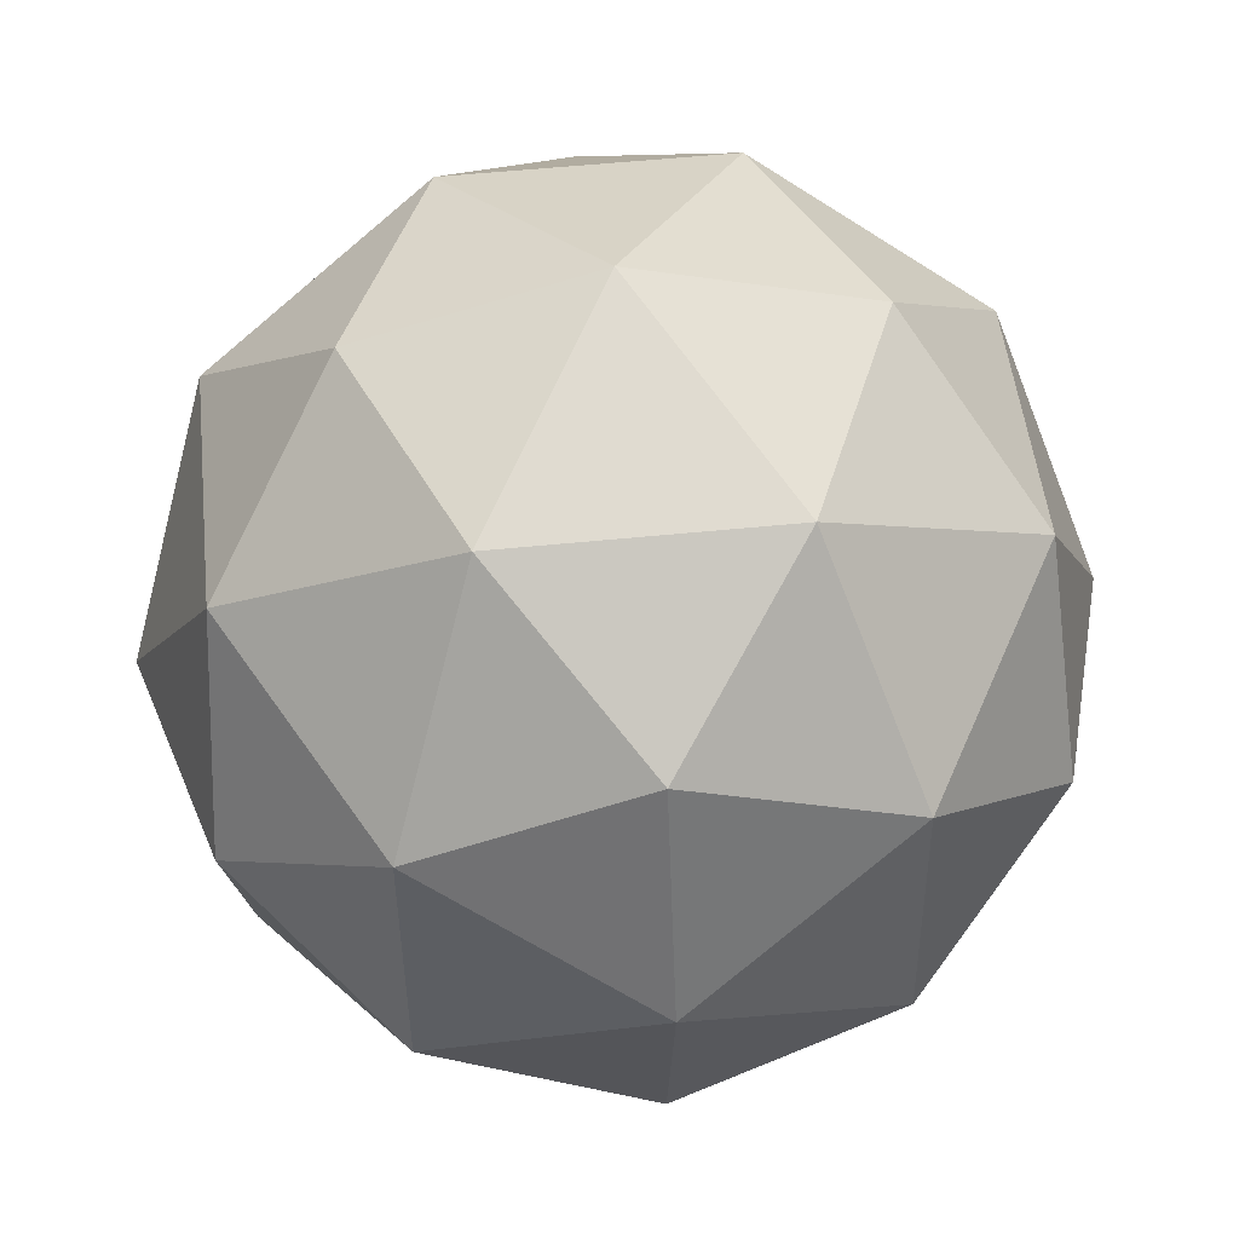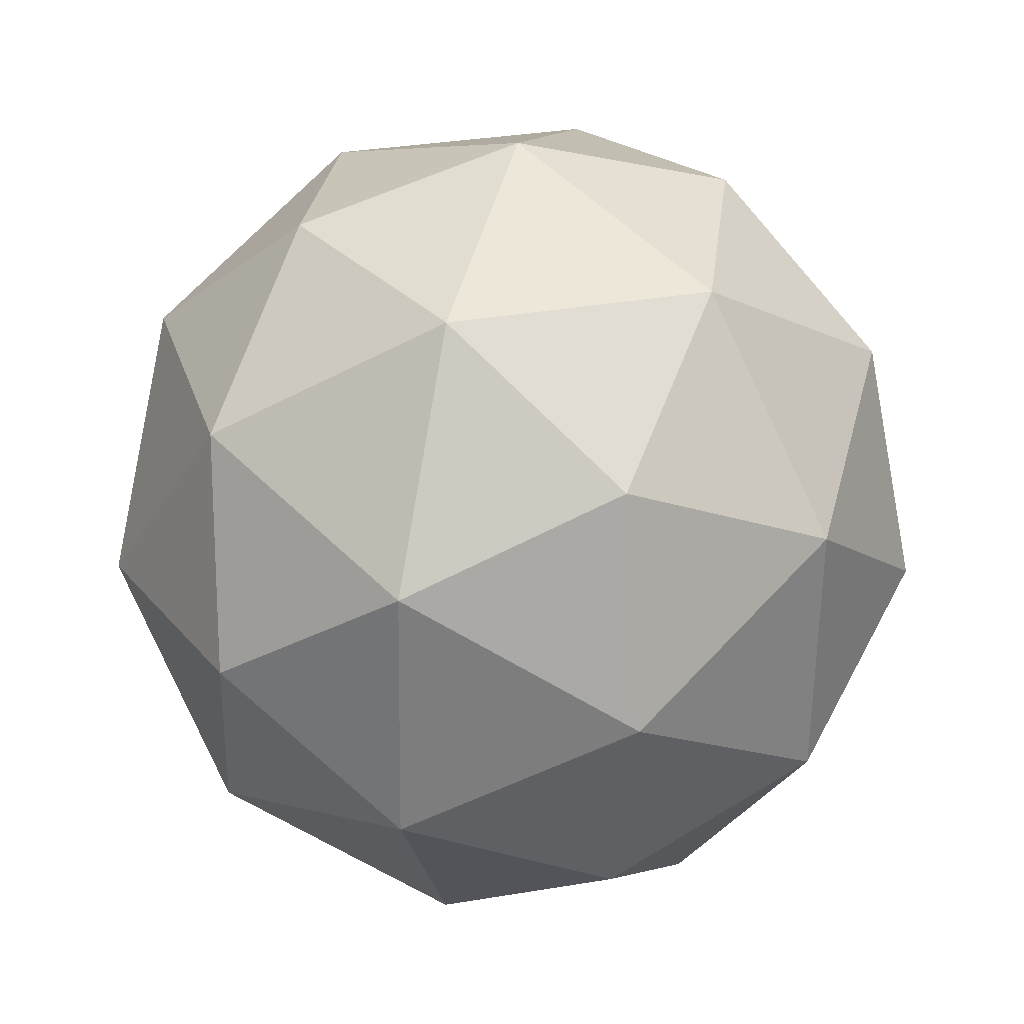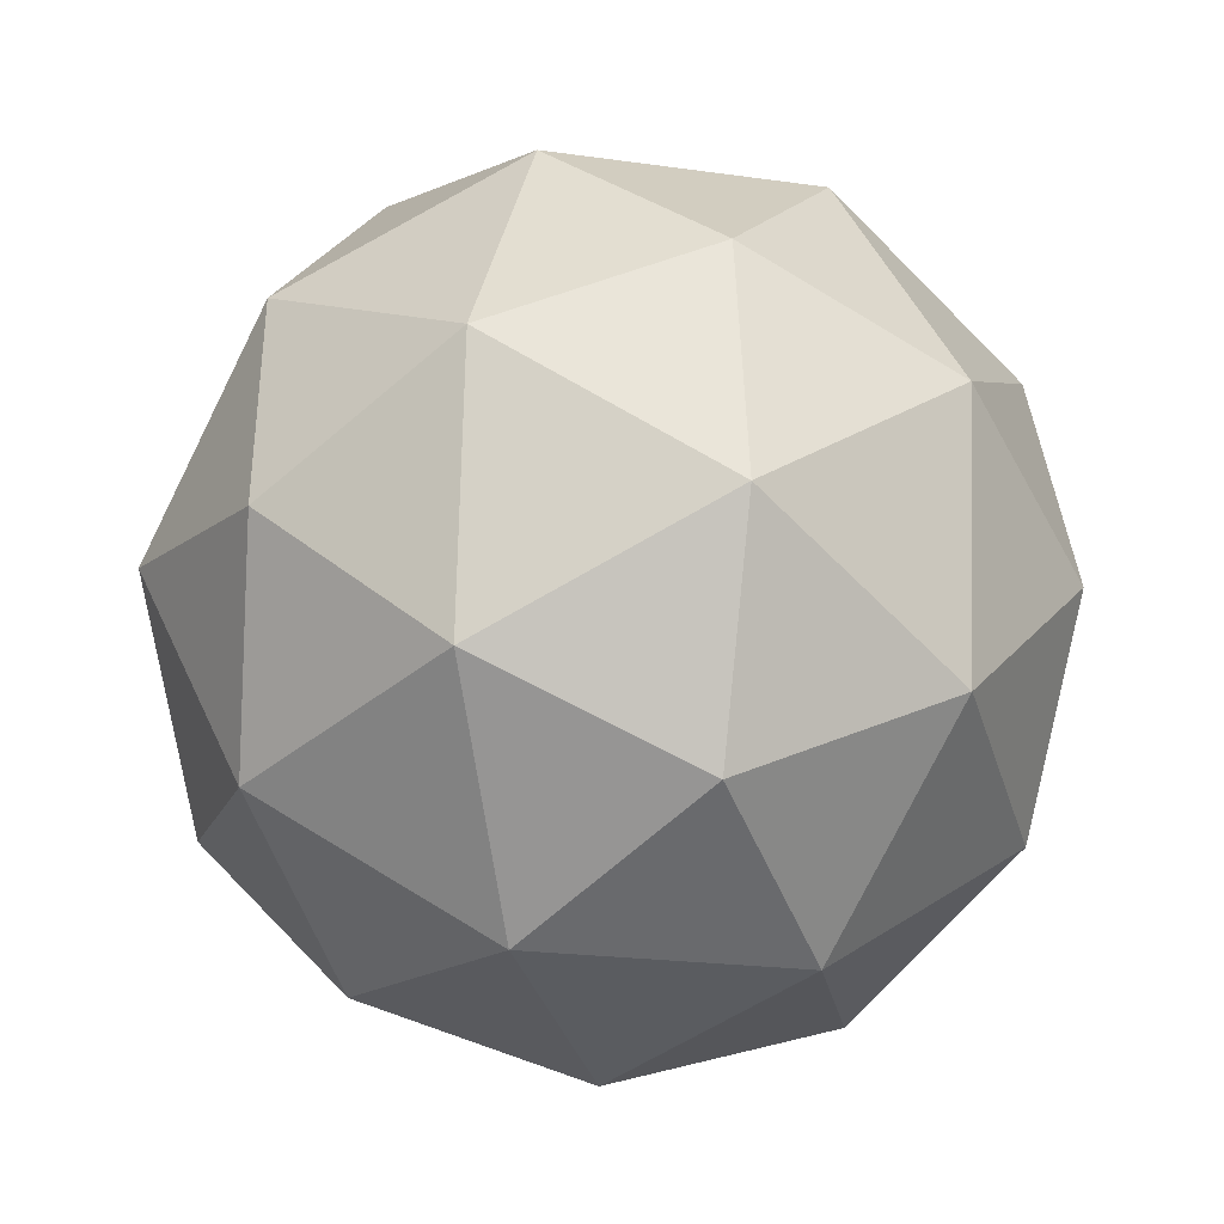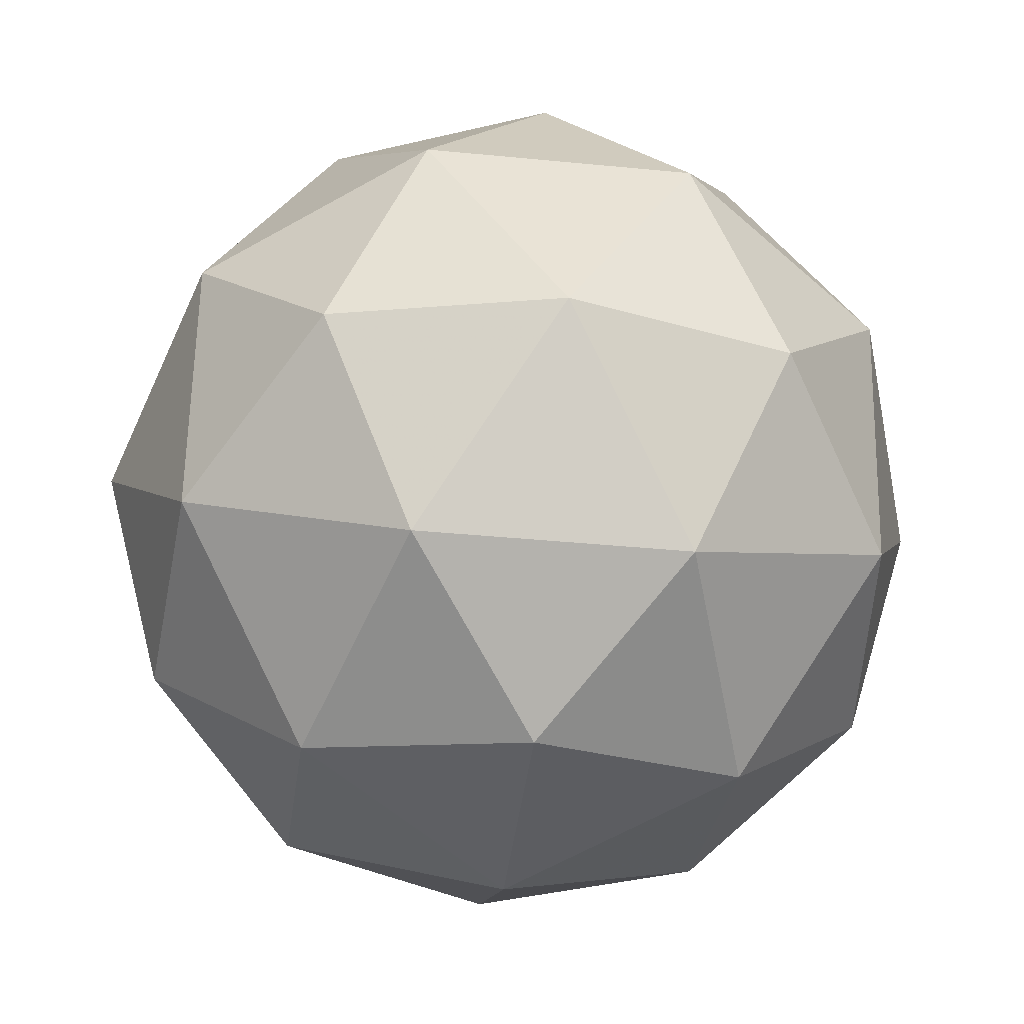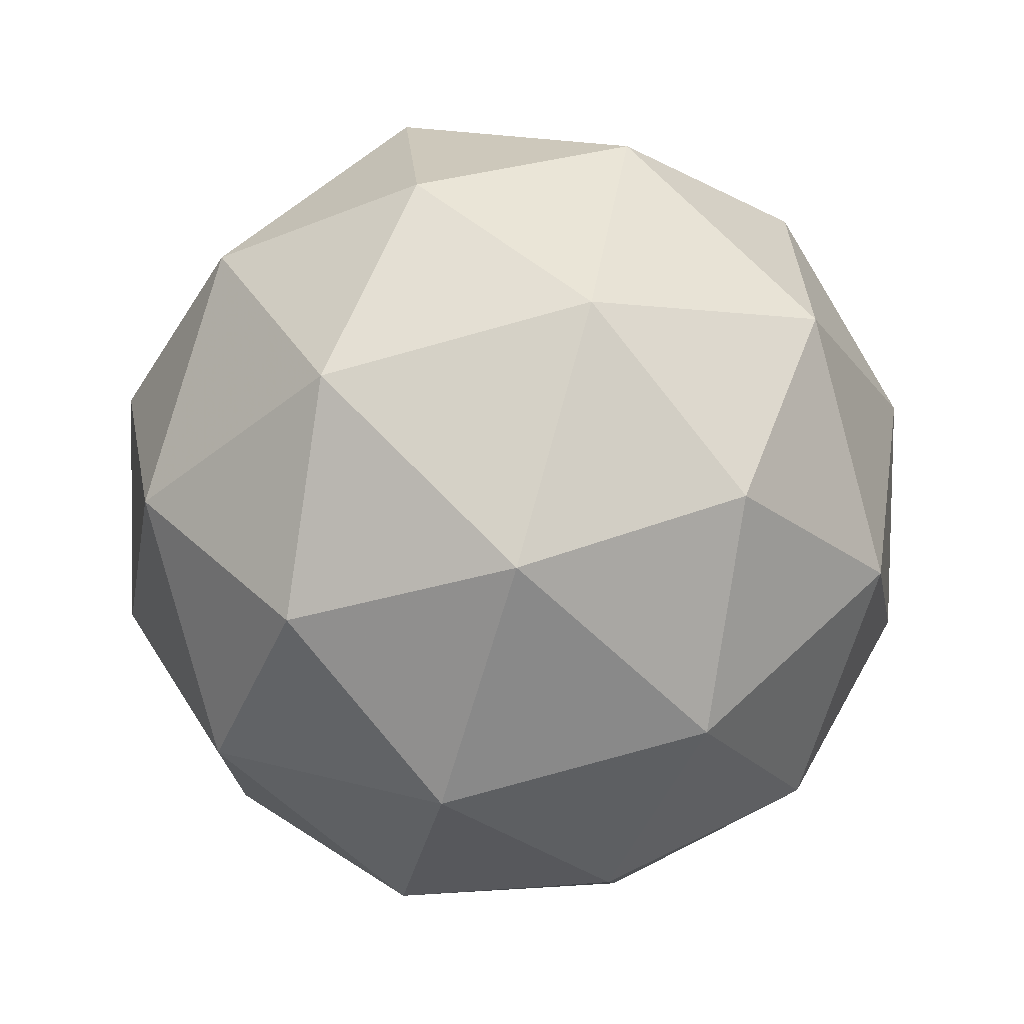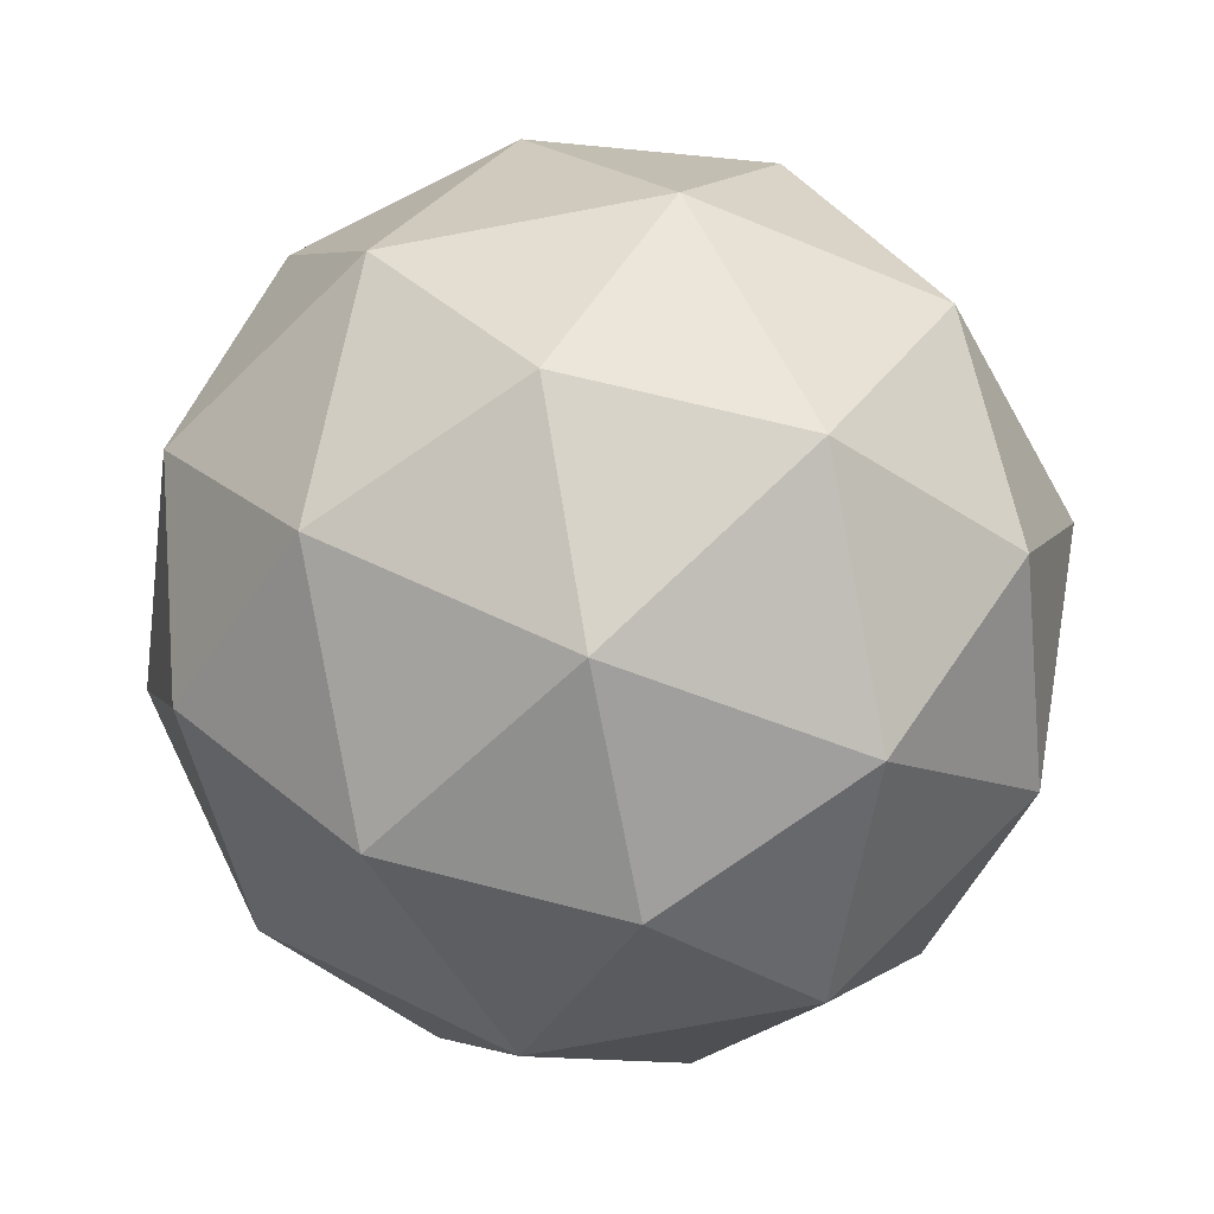
<metadata>
{"format":"obj","ext":"obj","renderer":"f3d","projection":"perspective","resolution":1024,"background":"white","views":[{"elev":-73.3,"azim":-69.7,"up":"+Z"},{"elev":-64.7,"azim":-33.7,"up":"+Y"},{"elev":5.0,"azim":-76.0,"up":"+Y"},{"elev":5.0,"azim":101.2,"up":"+Z"},{"elev":-65.9,"azim":71.5,"up":"+Y"},{"elev":-56.8,"azim":-99.4,"up":"+Z"}]}
</metadata>
<code>
v 0.2458 0.2184 -0.05523
v 0.1764 0.2454 -0.01595
v 0.2457 0.2931 -0.01645
v 0.3123 0.2422 -0.009667
v 0.2843 0.1631 -0.00497
v 0.2003 0.165 -0.008853
v 0.2001 0.2858 0.0539
v 0.2841 0.2839 0.05778
v 0.308 0.2035 0.06488
v 0.2387 0.1558 0.06538
v 0.1721 0.2066 0.05859
v 0.2387 0.2304 0.1042
v 0.2463 0.2613 -0.04643
v 0.2056 0.2332 -0.04614
v 0.2056 0.2771 -0.02334
v 0.1789 0.2018 -0.01887
v 0.2196 0.186 -0.04196
v 0.2855 0.2314 -0.04244
v 0.2855 0.2753 -0.01965
v 0.269 0.1849 -0.03968
v 0.3082 0.1988 -0.0129
v 0.2423 0.1534 -0.01242
v 0.1623 0.2263 0.02077
v 0.1763 0.179 0.02494
v 0.2195 0.3008 0.01771
v 0.1788 0.2728 0.01801
v 0.3081 0.2698 0.02398
v 0.2689 0.2997 0.02
v 0.3056 0.1761 0.03092
v 0.3221 0.2226 0.02816
v 0.2155 0.1491 0.02893
v 0.2649 0.148 0.03121
v 0.1763 0.25 0.06183
v 0.2421 0.2954 0.06135
v 0.3055 0.2471 0.0678
v 0.2788 0.1718 0.07227
v 0.199 0.1736 0.06857
v 0.2154 0.264 0.08861
v 0.1989 0.2175 0.09137
v 0.2648 0.2629 0.09089
v 0.2788 0.2157 0.09506
v 0.2381 0.1876 0.09536
f 1 14 13
f 2 14 16
f 1 13 18
f 1 18 20
f 1 20 17
f 2 16 23
f 3 15 25
f 4 19 27
f 5 21 29
f 6 22 31
f 2 23 26
f 3 25 28
f 4 27 30
f 5 29 32
f 6 31 24
f 7 33 38
f 8 34 40
f 9 35 41
f 10 36 42
f 11 37 39
f 39 42 12
f 39 37 42
f 37 10 42
f 42 41 12
f 42 36 41
f 36 9 41
f 41 40 12
f 41 35 40
f 35 8 40
f 40 38 12
f 40 34 38
f 34 7 38
f 38 39 12
f 38 33 39
f 33 11 39
f 24 37 11
f 24 31 37
f 31 10 37
f 32 36 10
f 32 29 36
f 29 9 36
f 30 35 9
f 30 27 35
f 27 8 35
f 28 34 8
f 28 25 34
f 25 7 34
f 26 33 7
f 26 23 33
f 23 11 33
f 31 32 10
f 31 22 32
f 22 5 32
f 29 30 9
f 29 21 30
f 21 4 30
f 27 28 8
f 27 19 28
f 19 3 28
f 25 26 7
f 25 15 26
f 15 2 26
f 23 24 11
f 23 16 24
f 16 6 24
f 17 22 6
f 17 20 22
f 20 5 22
f 20 21 5
f 20 18 21
f 18 4 21
f 18 19 4
f 18 13 19
f 13 3 19
f 16 17 6
f 16 14 17
f 14 1 17
f 13 15 3
f 13 14 15
f 14 2 15

</code>
